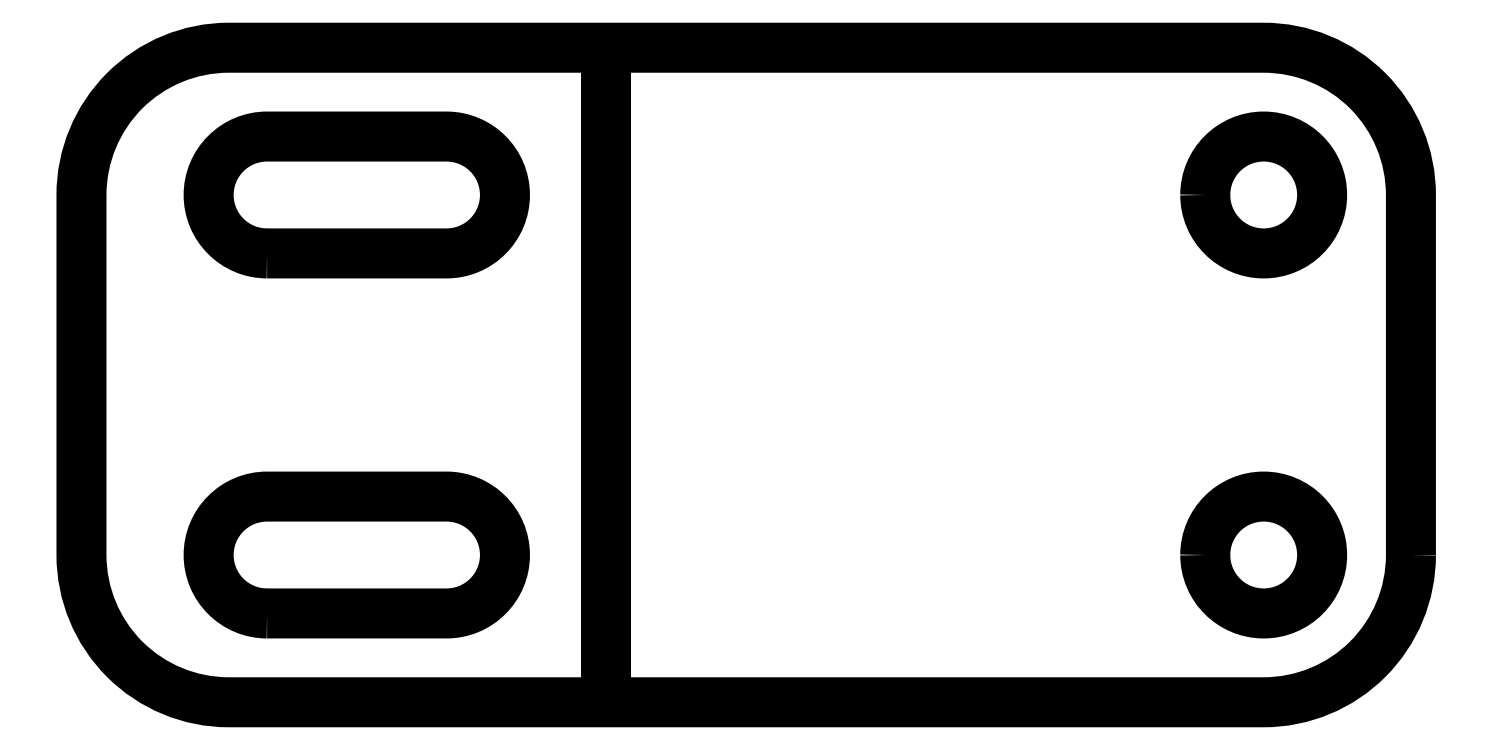
<metadata>
{"format":"dxf","ext":"dxf","renderer":"ezdxf+matplotlib","layout":"modelspace","background":"white","min_lineweight":24,"dpi":150}
</metadata>
<code>
0
SECTION
2
ENTITIES
0
LWPOLYLINE
8
0
90
8
70
1
43
0
10
3.161
20
0.3937
10
3.161
20
1.356
42
0.4142
10
2.767
20
1.75
10
4.596e-17
20
1.75
42
0.4142
10
-0.3937
20
1.356
10
-0.3937
20
0.3937
42
0.4142
10
0
20
0
10
2.767
20
-8.742e-17
42
0.4142
0
LINE
8
0
10
1.009
20
1.75
30
2.113e-17
11
1.009
21
0
31
2.113e-17
0
LWPOLYLINE
8
0
90
4
70
1
43
0
10
0.1025
20
1.2
42
-1
10
0.1025
20
1.513
10
0.5823
20
1.513
42
-1
10
0.5823
20
1.2
0
LWPOLYLINE
8
0
90
4
70
1
43
0
10
0.1025
20
0.2375
42
-1
10
0.1025
20
0.55
10
0.5823
20
0.55
42
-1
10
0.5823
20
0.2375
0
CIRCLE
8
0
10
-2.767
20
0.3937
30
0
40
0.1563
210
0
220
0
230
-1
0
CIRCLE
8
0
10
-2.767
20
1.356
30
0
40
0.1563
210
0
220
0
230
-1
0
ENDSEC
0
EOF

</code>
